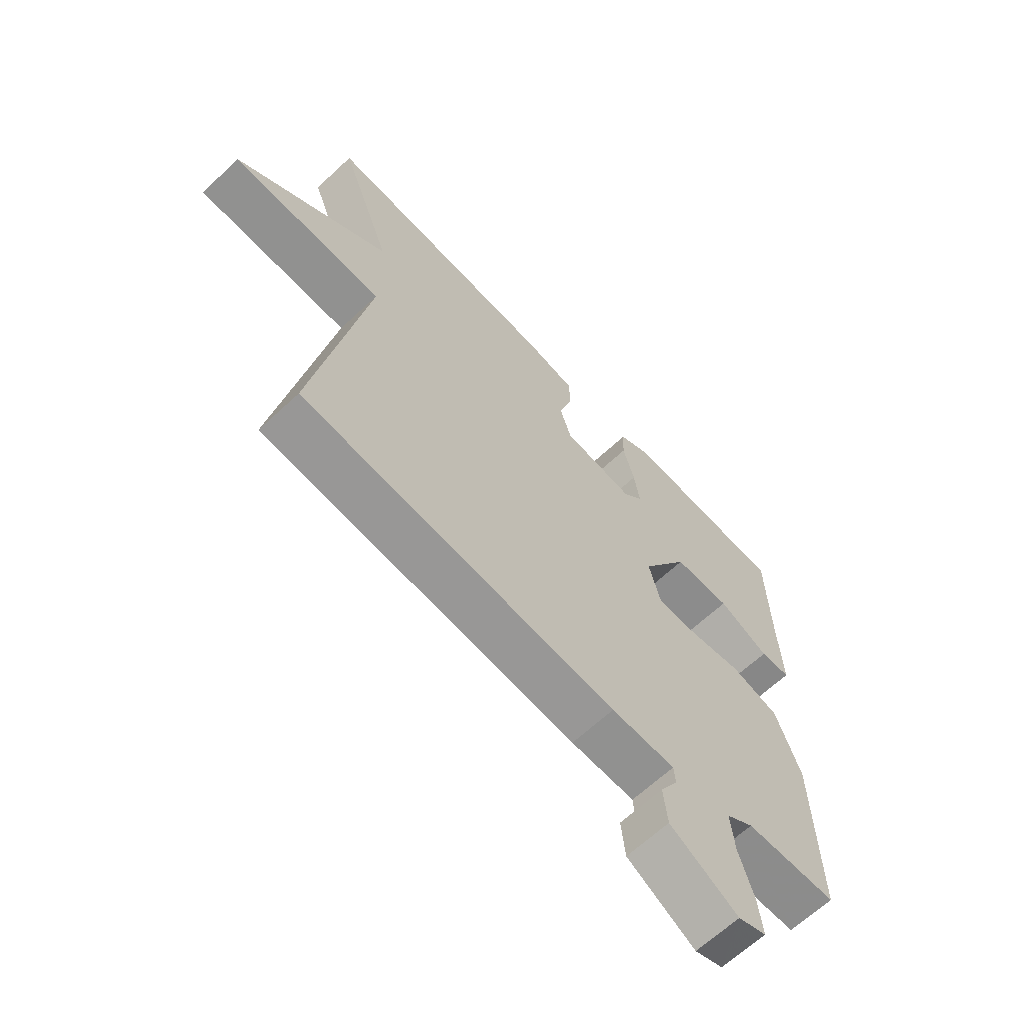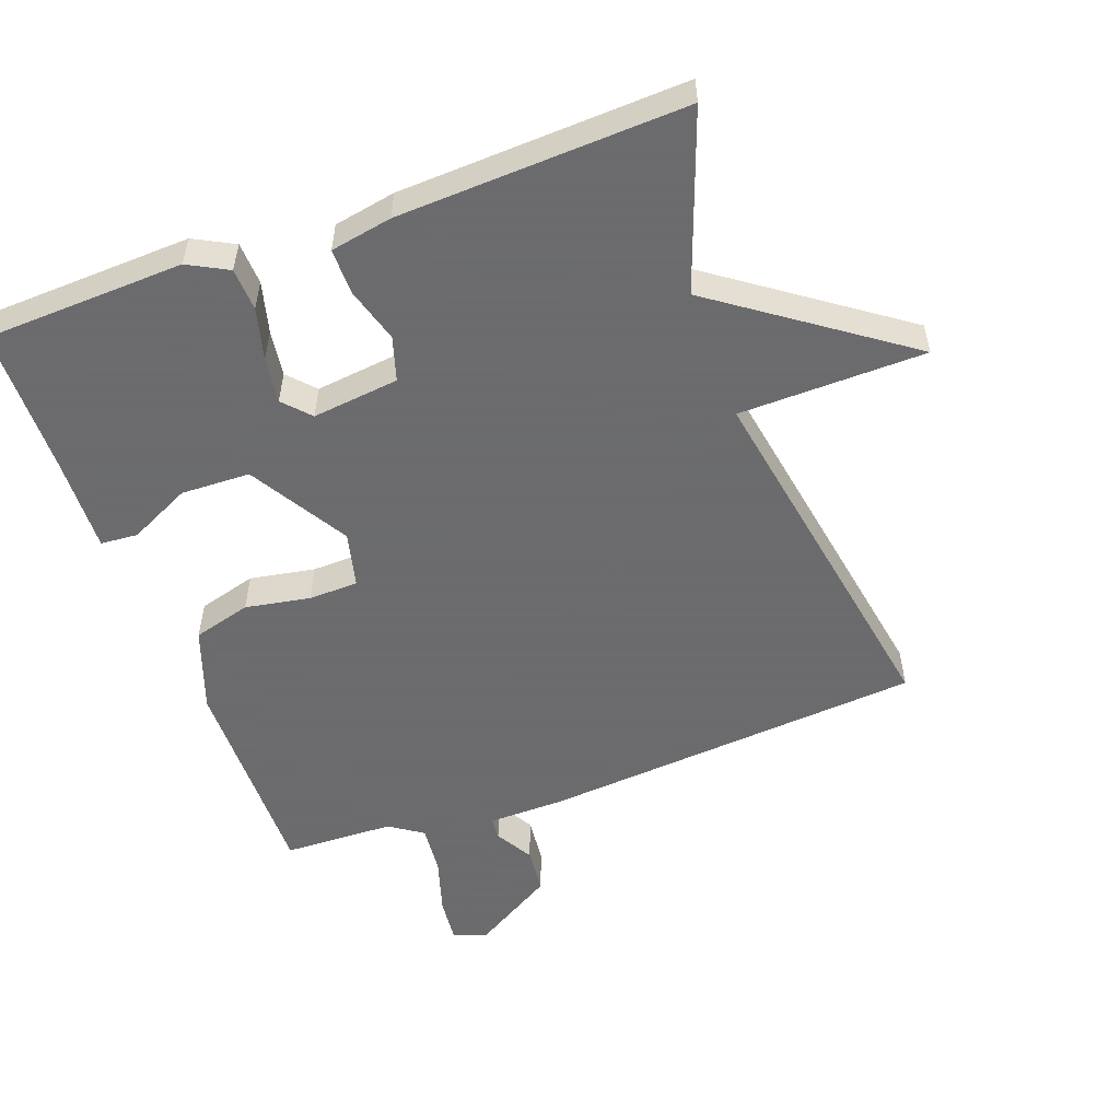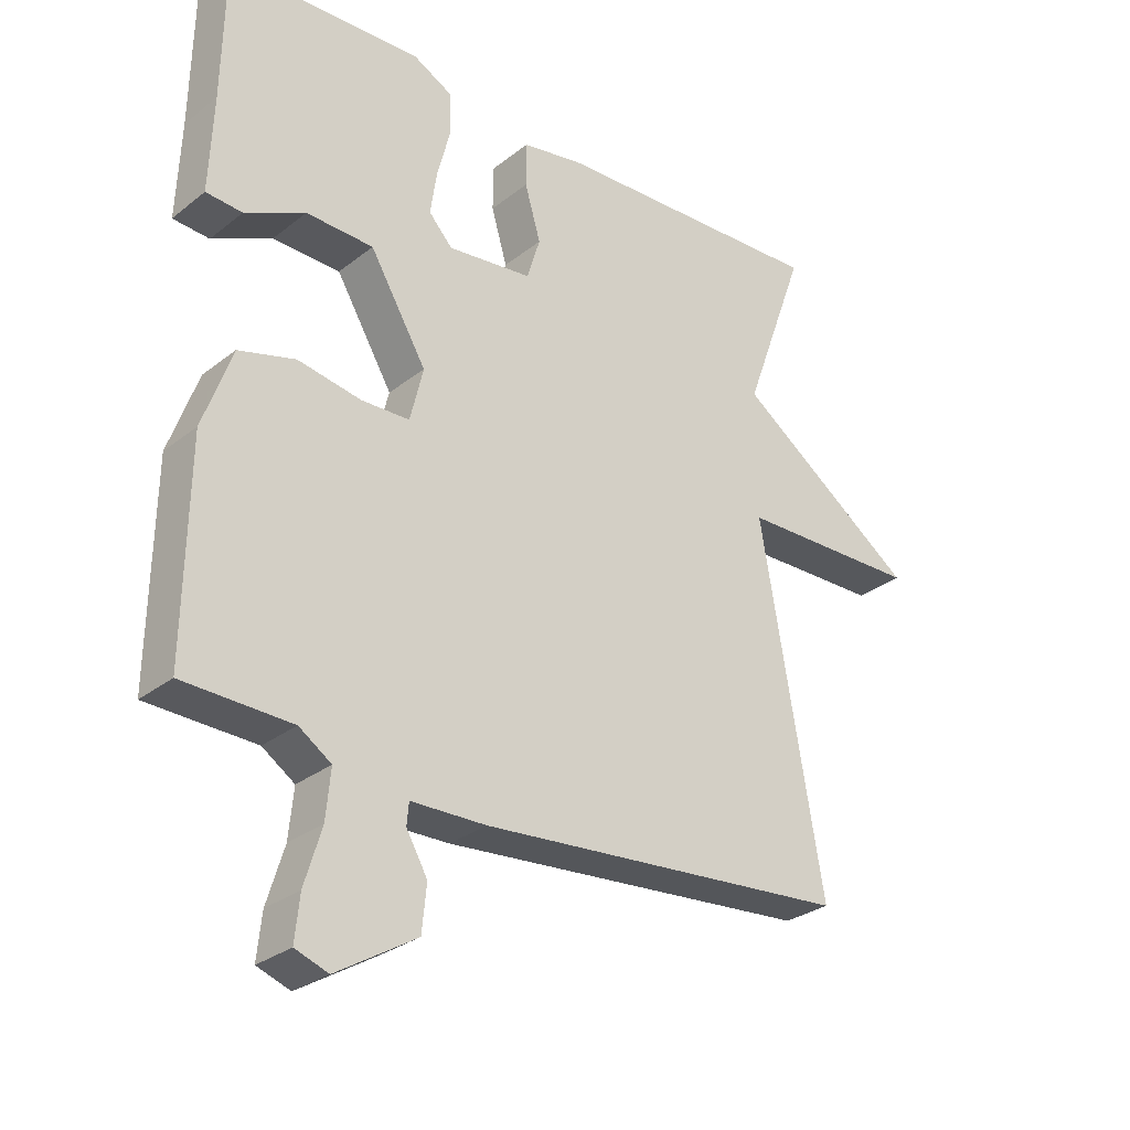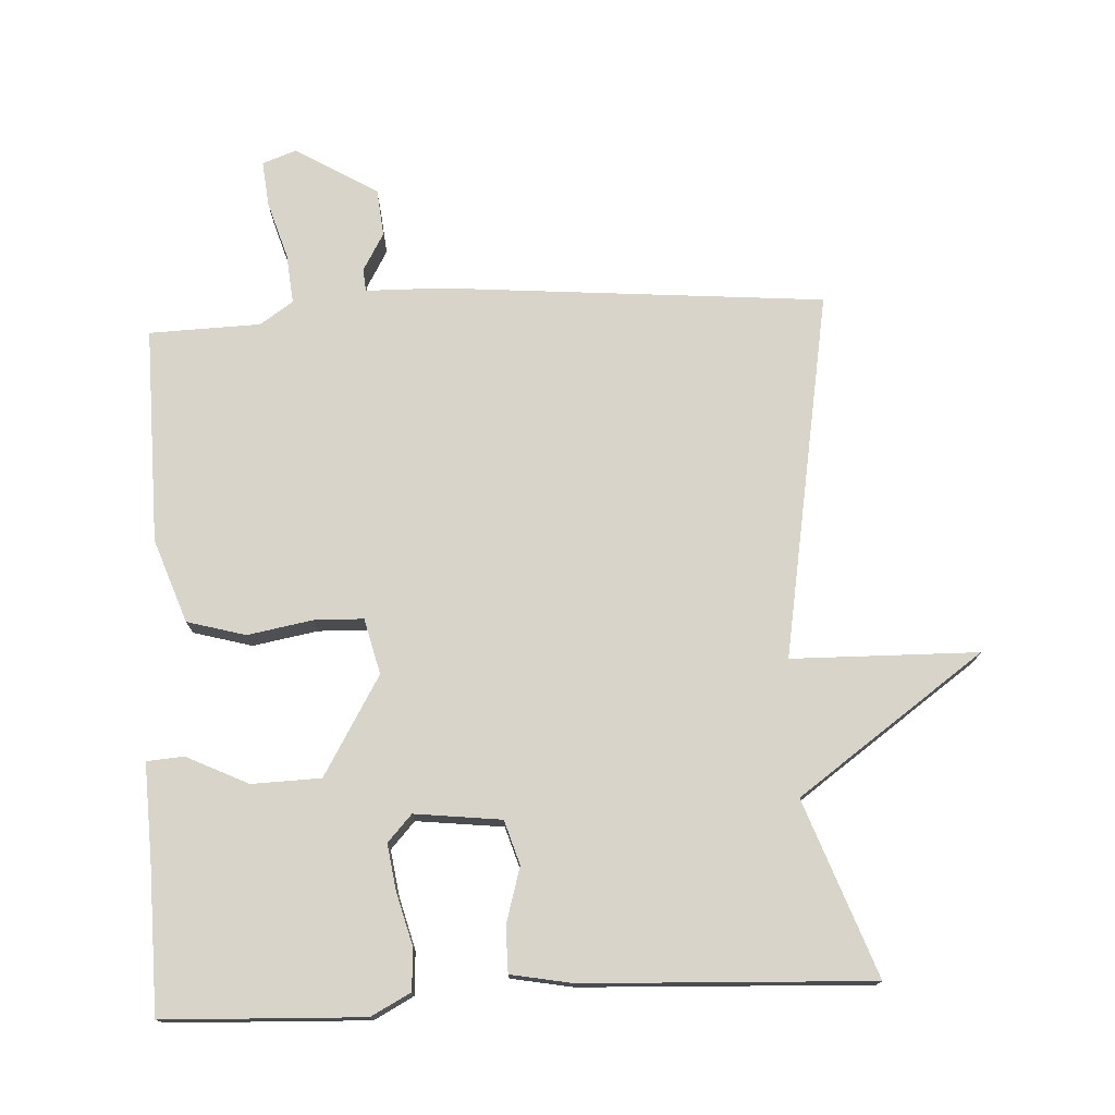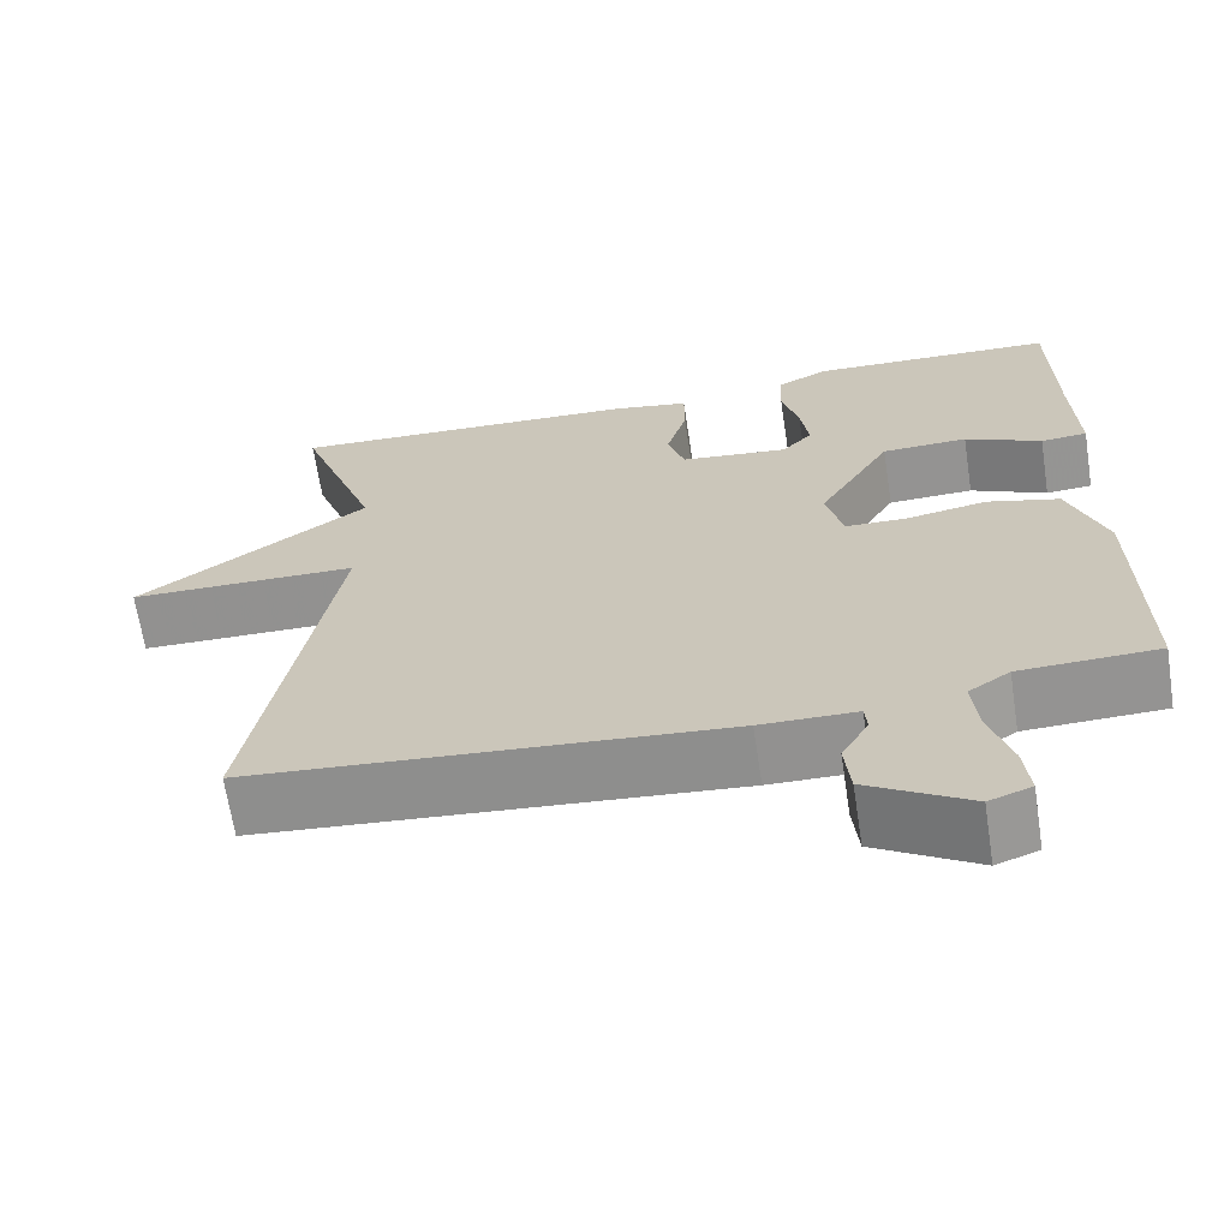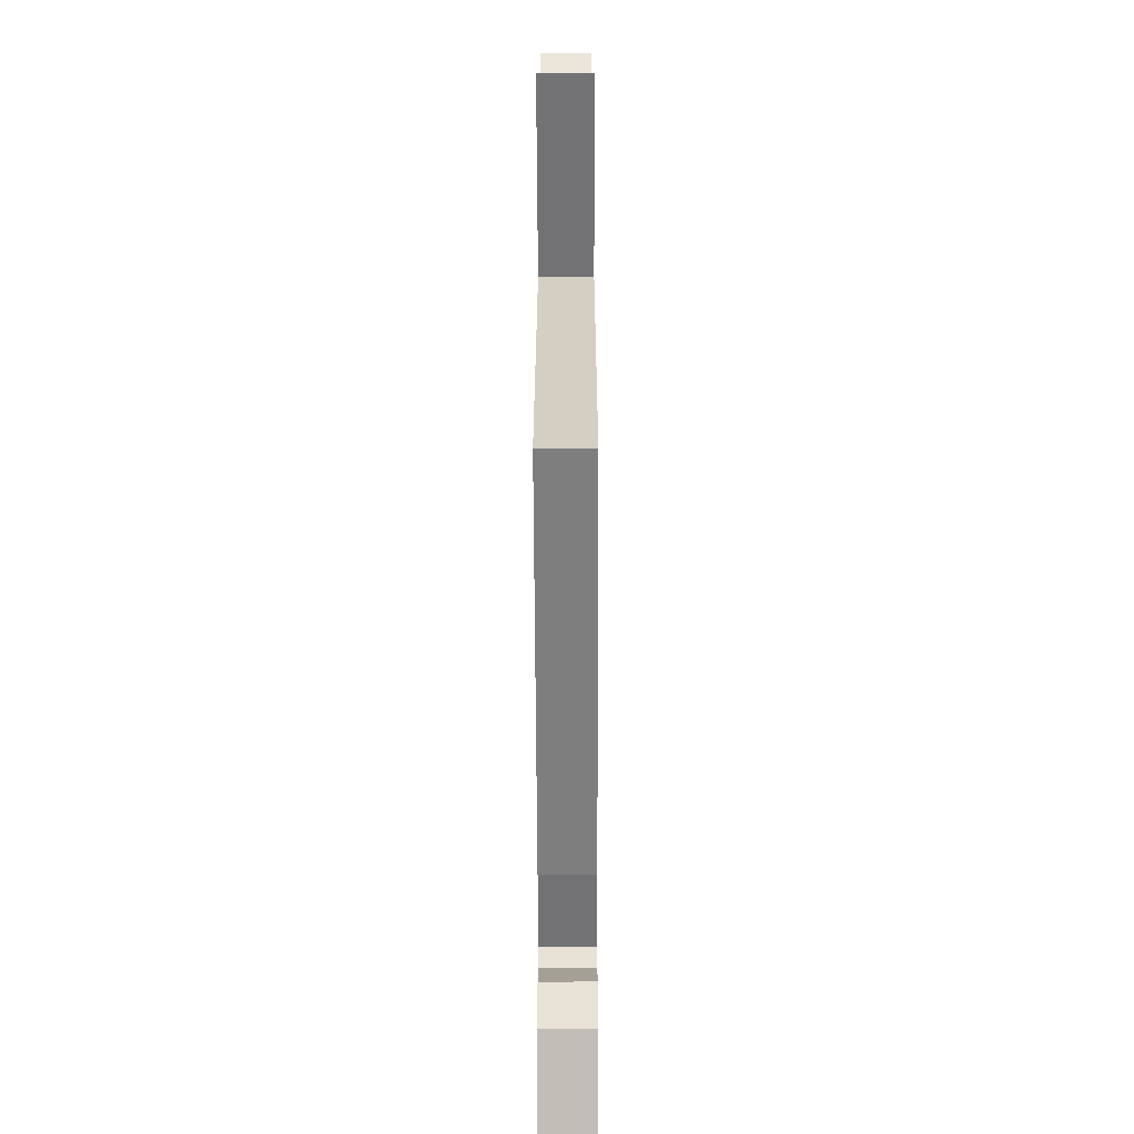
<metadata>
{"format":"obj","ext":"obj","renderer":"f3d","projection":"perspective","resolution":1024,"background":"white","views":[{"elev":-65.3,"azim":133.2,"up":"+Z"},{"elev":-53.5,"azim":20.0,"up":"+Y"},{"elev":-29.0,"azim":-40.9,"up":"+Z"},{"elev":75.2,"azim":-3.0,"up":"+Y"},{"elev":-66.3,"azim":-171.3,"up":"+Z"},{"elev":-54.6,"azim":90.2,"up":"+Z"}]}
</metadata>
<code>
v -0.5 0.07 -0.5
v -0.495 0.07 -0.181
v -0.451 0.07 -0.058
v -0.365 0.07 -0.034
v -0.269 0.07 -0.051
v -0.196 0.07 -0.049
v -0.176 0.07 0.033
v -0.262 0.07 0.178
v -0.364 0.07 0.181
v -0.455 0.07 0.137
v -0.51 0.07 0.141
v -0.504 0.07 0.287
v -0.5 0.07 0.5
v -0.206 0.07 0.512
v -0.147 0.07 0.481
v -0.144 0.07 0.418
v -0.164 0.07 0.342
v -0.174 0.07 0.274
v -0.138 0.07 0.235
v -0.01 0.07 0.25
v 0.01 0.07 0.315
v -0.014 0.07 0.397
v -0.014 0.07 0.464
v 0.077 0.07 0.481
v 0.5 0.07 0.5
v 0.406 0.07 0.241
v 0.681 0.07 0.046
v 0.406 0.07 0.041
v 0.5 0.07 -0.5
v -0.064 0.07 -0.548
v -0.178 0.07 -0.55
v -0.181 0.07 -0.583
v -0.149 0.07 -0.639
v -0.156 0.07 -0.708
v -0.277 0.07 -0.781
v -0.327 0.07 -0.763
v -0.32 0.07 -0.696
v -0.294 0.07 -0.611
v -0.287 0.07 -0.538
v -0.336 0.07 -0.505
v -0.5 0 -0.5
v -0.495 0 -0.181
v -0.451 0 -0.058
v -0.365 0 -0.034
v -0.269 0 -0.051
v -0.196 0 -0.049
v -0.176 0 0.033
v -0.262 0 0.178
v -0.364 0 0.181
v -0.455 0 0.137
v -0.51 0 0.141
v -0.504 0 0.287
v -0.5 0 0.5
v -0.206 0 0.512
v -0.147 0 0.481
v -0.144 0 0.418
v -0.164 0 0.342
v -0.174 0 0.274
v -0.138 0 0.235
v -0.01 0 0.25
v 0.01 0 0.315
v -0.014 0 0.397
v -0.014 0 0.464
v 0.077 0 0.481
v 0.5 0 0.5
v 0.406 0 0.241
v 0.681 0 0.046
v 0.406 0 0.041
v 0.5 0 -0.5
v -0.064 0 -0.548
v -0.178 0 -0.55
v -0.181 0 -0.583
v -0.149 0 -0.639
v -0.156 0 -0.708
v -0.277 0 -0.781
v -0.327 0 -0.763
v -0.32 0 -0.696
v -0.294 0 -0.611
v -0.287 0 -0.538
v -0.336 0 -0.505
f 36 37 38
f 35 36 38
f 34 35 38
f 33 34 38
f 32 33 38
f 31 32 38 39
f 31 39 40
f 30 31 40
f 29 30 40
f 28 29 40
f 26 27 28
f 24 25 26
f 23 24 26
f 22 23 26
f 21 22 26
f 20 21 26 28
f 19 20 28
f 15 16 17
f 14 15 17
f 13 14 17
f 12 13 17
f 12 17 18
f 11 12 18
f 10 11 18
f 9 10 18
f 8 9 18 19
f 3 4 5
f 2 3 5
f 1 2 5
f 40 1 5
f 40 5 6
f 28 40 6
f 7 8 19 28
f 6 7 28
f 78 77 76
f 78 76 75
f 78 75 74
f 78 74 73
f 78 73 72
f 79 78 72 71
f 80 79 71
f 80 71 70
f 80 70 69
f 80 69 68
f 68 67 66
f 66 65 64
f 66 64 63
f 66 63 62
f 66 62 61
f 68 66 61 60
f 68 60 59
f 57 56 55
f 57 55 54
f 57 54 53
f 57 53 52
f 58 57 52
f 58 52 51
f 58 51 50
f 58 50 49
f 59 58 49 48
f 45 44 43
f 45 43 42
f 45 42 41
f 45 41 80
f 46 45 80
f 46 80 68
f 68 59 48 47
f 68 47 46
f 1 41 42 2
f 2 42 43 3
f 3 43 44 4
f 4 44 45 5
f 5 45 46 6
f 6 46 47 7
f 7 47 48 8
f 8 48 49 9
f 9 49 50 10
f 10 50 51 11
f 11 51 52 12
f 12 52 53 13
f 13 53 54 14
f 14 54 55 15
f 15 55 56 16
f 16 56 57 17
f 17 57 58 18
f 18 58 59 19
f 19 59 60 20
f 20 60 61 21
f 21 61 62 22
f 22 62 63 23
f 23 63 64 24
f 24 64 65 25
f 25 65 66 26
f 26 66 67 27
f 27 67 68 28
f 28 68 69 29
f 29 69 70 30
f 30 70 71 31
f 31 71 72 32
f 32 72 73 33
f 33 73 74 34
f 34 74 75 35
f 35 75 76 36
f 36 76 77 37
f 37 77 78 38
f 38 78 79 39
f 39 79 80 40
f 40 80 41 1

</code>
